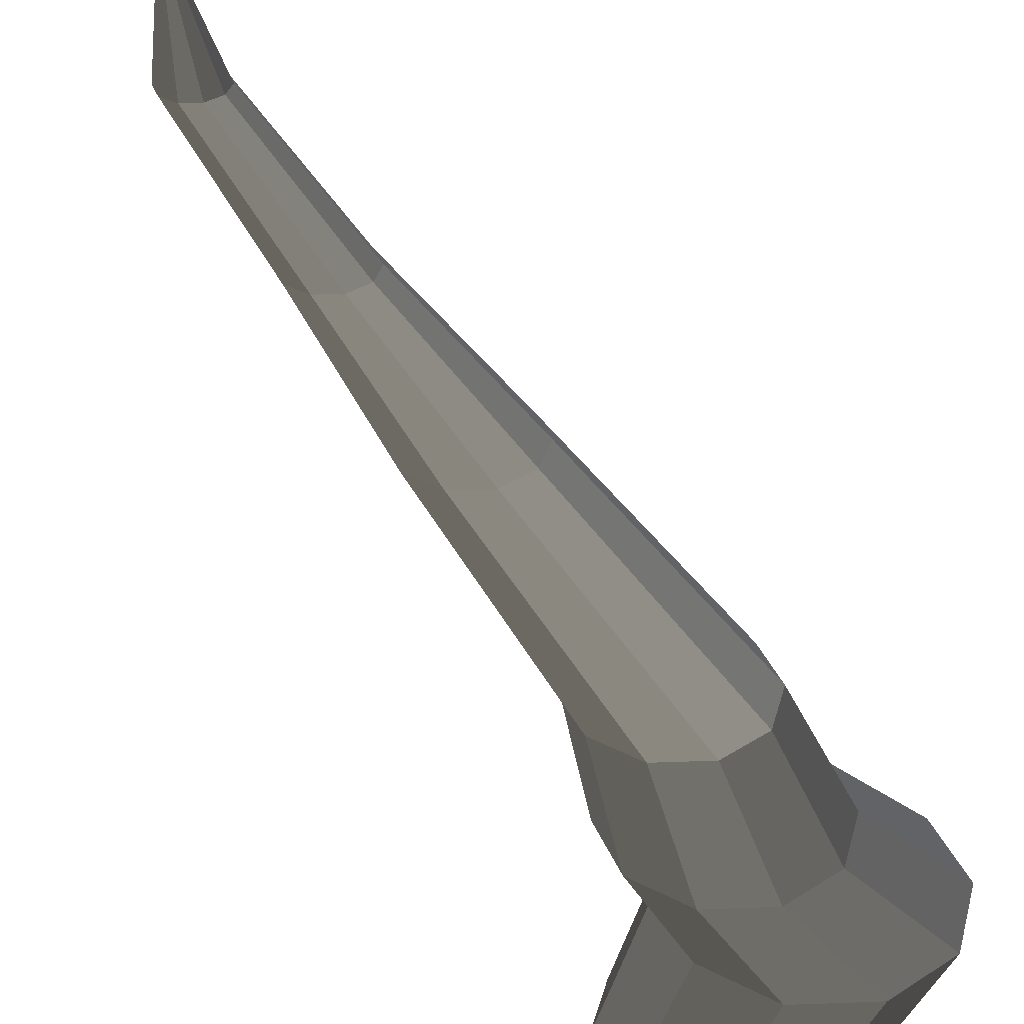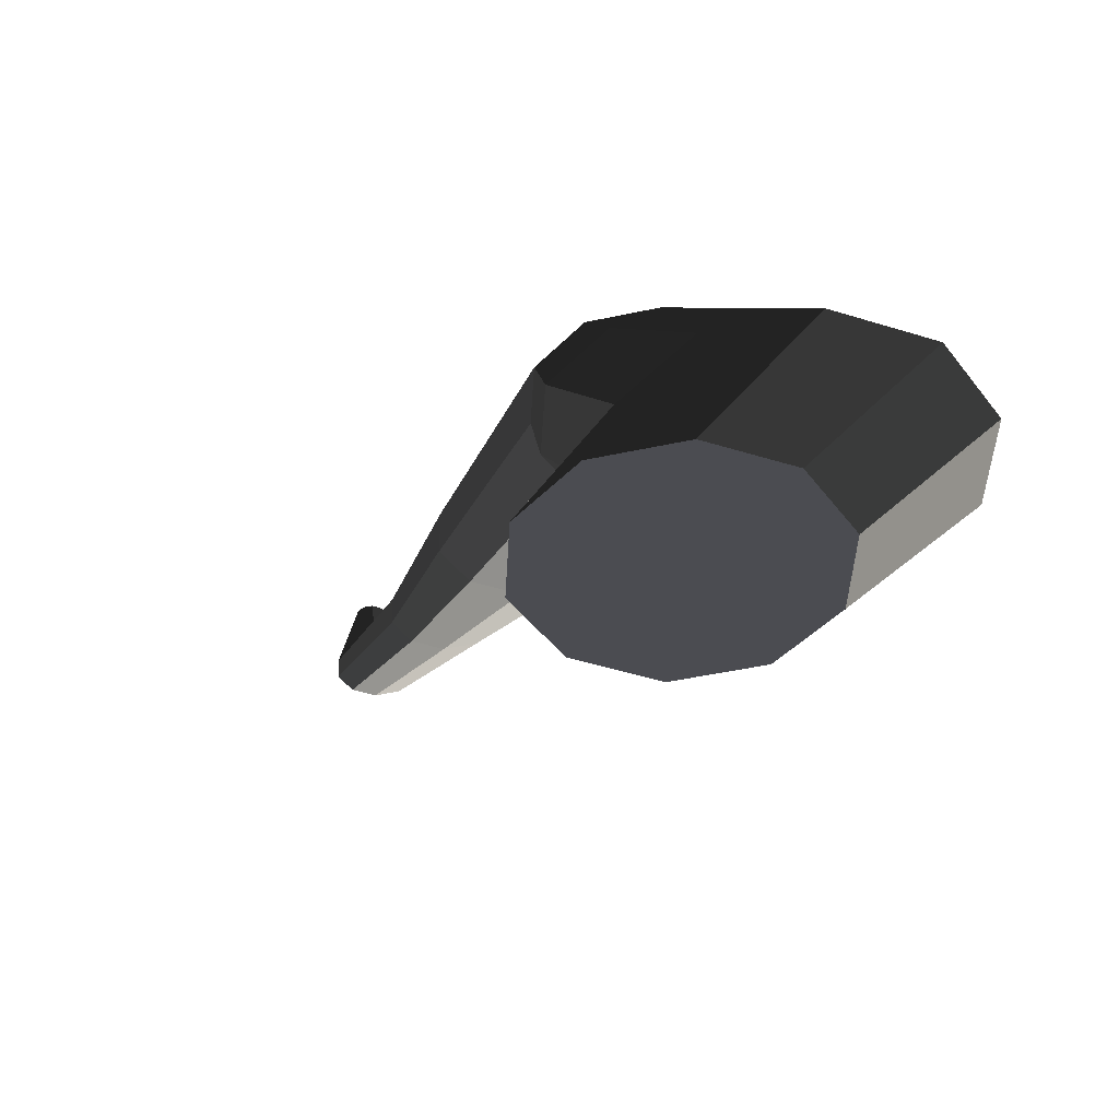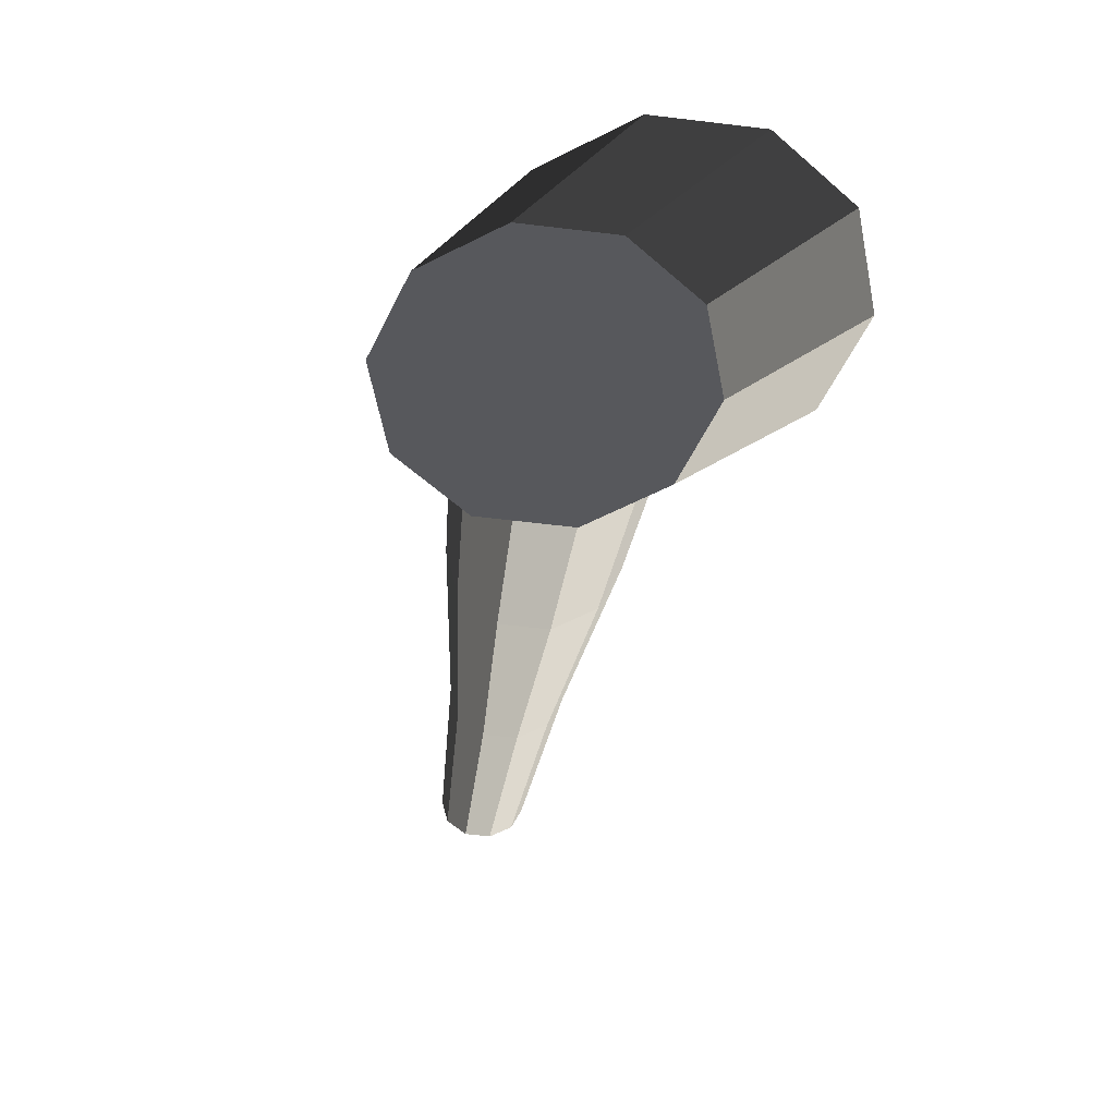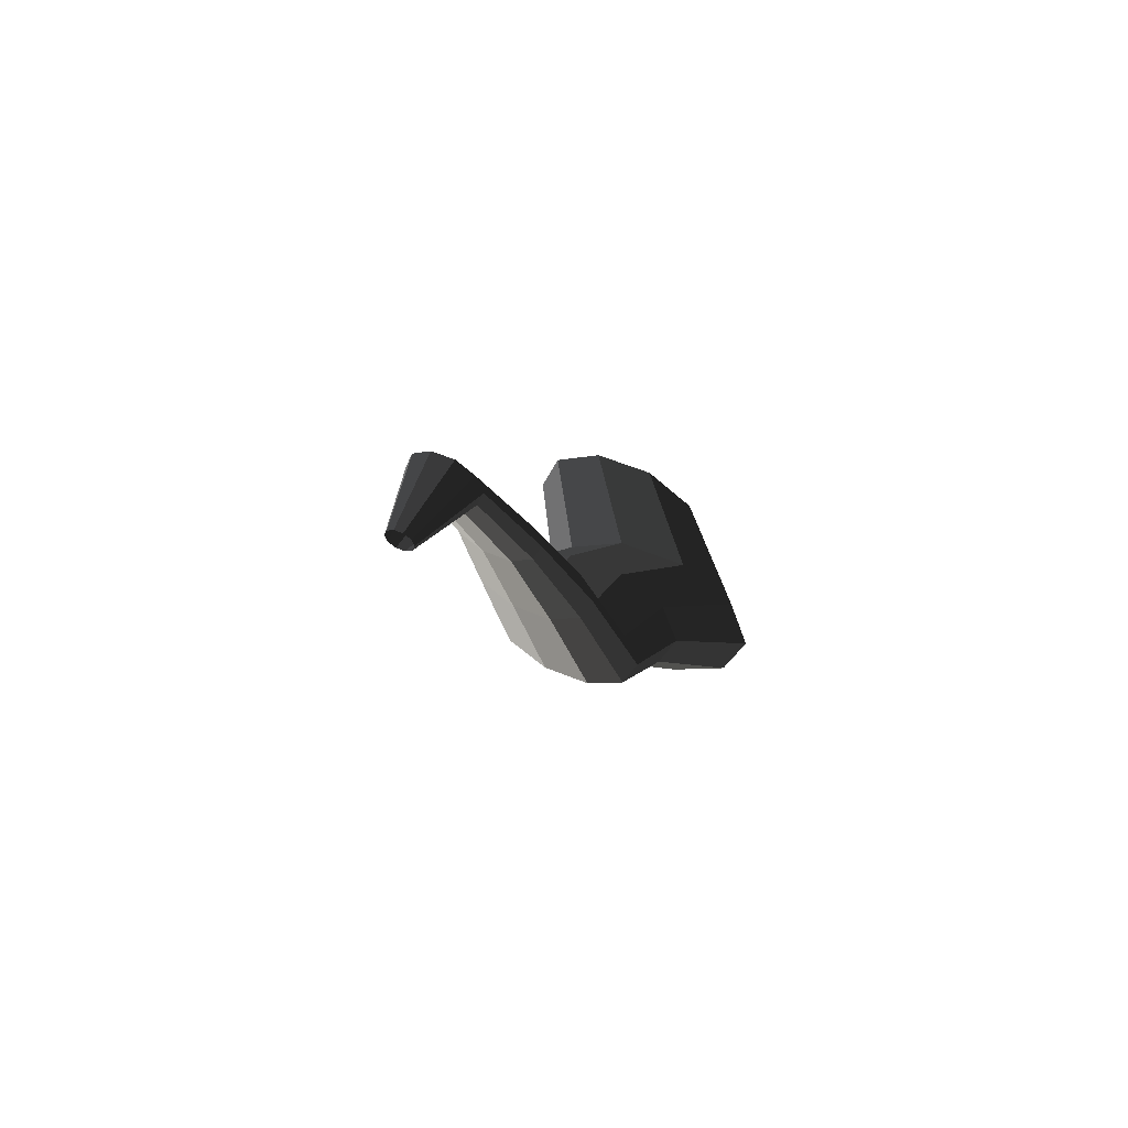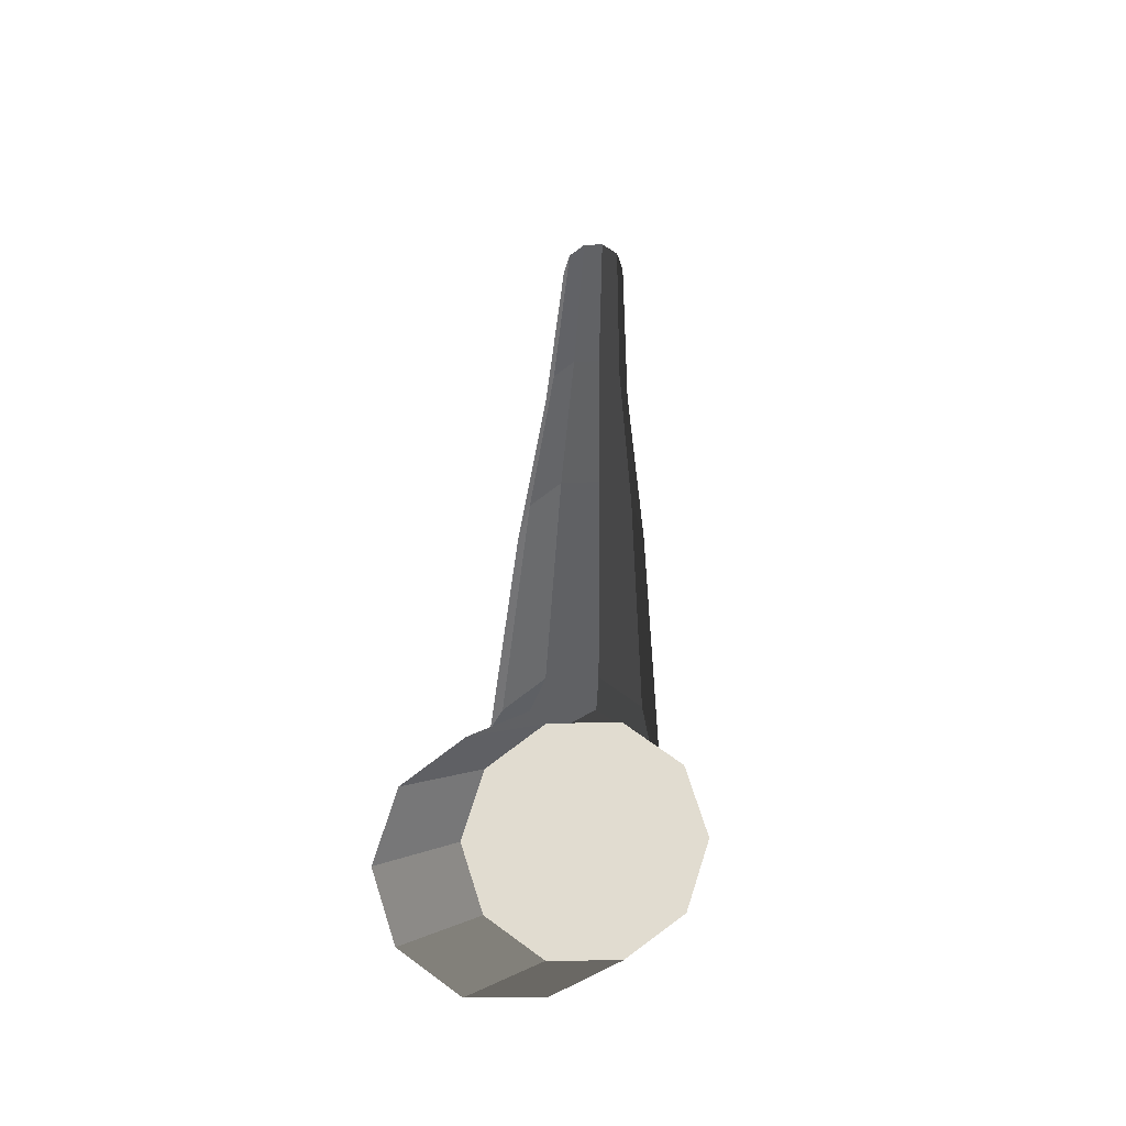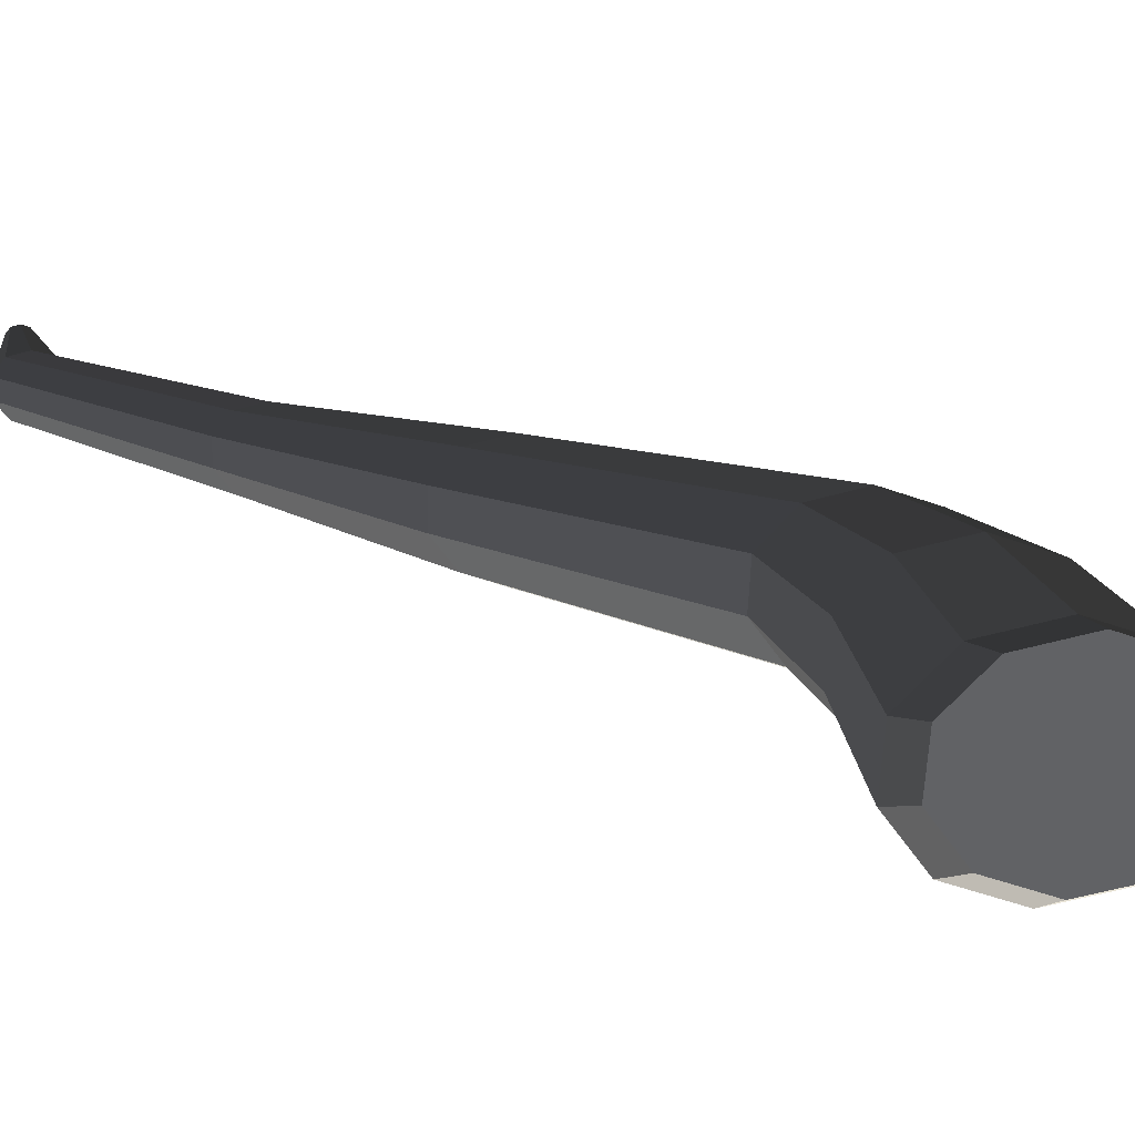
<metadata>
{"format":"obj","ext":"obj","renderer":"f3d","projection":"perspective","resolution":1024,"background":"white","views":[{"elev":37.3,"azim":141.3,"up":"+Y"},{"elev":-42.0,"azim":159.0,"up":"+Y"},{"elev":-55.5,"azim":172.6,"up":"+Y"},{"elev":56.6,"azim":-156.7,"up":"+Z"},{"elev":-15.4,"azim":6.1,"up":"+Z"},{"elev":-57.3,"azim":88.1,"up":"+Y"}]}
</metadata>
<code>
v 0.1018 -0.3647 -0.5272
v 0.06134 -0.3647 -0.4025
v 0.1674 -0.3647 -0.4796
v 0.02085 -0.3647 -0.5272
v -0.04467 -0.3647 -0.4796
v -0.0697 -0.3647 -0.4025
v -0.04468 -0.3647 -0.3255
v 0.02084 -0.3647 -0.2779
v 0.1018 -0.3647 -0.2779
v 0.1674 -0.3647 -0.3255
v 0.1924 -0.3647 -0.4025
v 0.1674 -0.3647 -0.4796
v 0.08425 -0.2252 -0.4992
v 0.007823 -0.2252 -0.5547
v 0.1018 -0.3647 -0.5272
v 0.1018 -0.3647 -0.5272
v 0.007823 -0.2252 -0.5547
v -0.08663 -0.2252 -0.5547
v 0.02085 -0.3647 -0.5272
v 0.02085 -0.3647 -0.5272
v -0.08663 -0.2252 -0.5547
v -0.1631 -0.2252 -0.4992
v -0.04467 -0.3647 -0.4796
v -0.04467 -0.3647 -0.4796
v -0.1631 -0.2252 -0.4992
v -0.1923 -0.2252 -0.4094
v -0.0697 -0.3647 -0.4025
v -0.0697 -0.3647 -0.4025
v -0.1923 -0.2252 -0.4094
v -0.1631 -0.2252 -0.3195
v -0.04468 -0.3647 -0.3255
v -0.04468 -0.3647 -0.3255
v -0.1631 -0.2252 -0.3195
v -0.08664 -0.2252 -0.264
v 0.02084 -0.3647 -0.2779
v 0.02084 -0.3647 -0.2779
v -0.08664 -0.2252 -0.264
v 0.007827 -0.2252 -0.264
v 0.1018 -0.3647 -0.2779
v 0.1018 -0.3647 -0.2779
v 0.007827 -0.2252 -0.264
v 0.08424 -0.2252 -0.3195
v 0.1674 -0.3647 -0.3255
v 0.1674 -0.3647 -0.3255
v 0.08424 -0.2252 -0.3195
v 0.1134 -0.2252 -0.4094
v 0.1924 -0.3647 -0.4025
v 0.1924 -0.3647 -0.4025
v 0.1134 -0.2252 -0.4094
v 0.08425 -0.2252 -0.4992
v 0.1674 -0.3647 -0.4796
v 0.08425 -0.2252 -0.4992
v 0.1182 -0.149 -0.4141
v 0.05509 -0.149 -0.4599
v 0.007823 -0.2252 -0.5547
v 0.007823 -0.2252 -0.5547
v 0.05509 -0.149 -0.4599
v -0.02286 -0.149 -0.4599
v -0.08663 -0.2252 -0.5547
v -0.08663 -0.2252 -0.5547
v -0.02286 -0.149 -0.4599
v -0.08593 -0.149 -0.414
v -0.1631 -0.2252 -0.4992
v -0.1631 -0.2252 -0.4992
v -0.08593 -0.149 -0.414
v -0.11 -0.149 -0.3399
v -0.1923 -0.2252 -0.4094
v -0.1923 -0.2252 -0.4094
v -0.11 -0.149 -0.3399
v -0.08594 -0.149 -0.2658
v -0.1631 -0.2252 -0.3195
v -0.1631 -0.2252 -0.3195
v -0.08594 -0.149 -0.2658
v -0.02287 -0.149 -0.2199
v -0.08664 -0.2252 -0.264
v -0.08664 -0.2252 -0.264
v -0.02287 -0.149 -0.2199
v 0.0551 -0.149 -0.2199
v 0.007827 -0.2252 -0.264
v 0.007827 -0.2252 -0.264
v 0.0551 -0.149 -0.2199
v 0.1182 -0.149 -0.2658
v 0.08424 -0.2252 -0.3195
v 0.08424 -0.2252 -0.3195
v 0.1182 -0.149 -0.2658
v 0.1422 -0.149 -0.3399
v 0.1134 -0.2252 -0.4094
v 0.1134 -0.2252 -0.4094
v 0.1422 -0.149 -0.3399
v 0.1182 -0.149 -0.4141
v 0.08425 -0.2252 -0.4992
v 0.1182 -0.149 -0.4141
v 0.1017 -0.0454 -0.3217
v 0.04881 -0.0454 -0.3602
v 0.05509 -0.149 -0.4599
v 0.05509 -0.149 -0.4599
v 0.04881 -0.0454 -0.3602
v -0.01658 -0.0454 -0.3602
v -0.02286 -0.149 -0.4599
v -0.02286 -0.149 -0.4599
v -0.01658 -0.0454 -0.3602
v -0.0695 -0.0454 -0.3217
v -0.08593 -0.149 -0.414
v -0.08593 -0.149 -0.414
v -0.0695 -0.0454 -0.3217
v -0.08971 -0.0454 -0.2595
v -0.11 -0.149 -0.3399
v -0.11 -0.149 -0.3399
v -0.08971 -0.0454 -0.2595
v -0.06949 -0.0454 -0.1973
v -0.08594 -0.149 -0.2658
v -0.08594 -0.149 -0.2658
v -0.06949 -0.0454 -0.1973
v -0.01658 -0.0454 -0.1589
v -0.02287 -0.149 -0.2199
v -0.02287 -0.149 -0.2199
v -0.01658 -0.0454 -0.1589
v 0.04881 -0.0454 -0.1589
v 0.0551 -0.149 -0.2199
v 0.0551 -0.149 -0.2199
v 0.04881 -0.0454 -0.1589
v 0.1017 -0.0454 -0.1973
v 0.1182 -0.149 -0.2658
v 0.1182 -0.149 -0.2658
v 0.1017 -0.0454 -0.1973
v 0.1219 -0.0454 -0.2595
v 0.1422 -0.149 -0.3399
v 0.1422 -0.149 -0.3399
v 0.1219 -0.0454 -0.2595
v 0.1017 -0.0454 -0.3217
v 0.1182 -0.149 -0.4141
v 0.1017 -0.0454 -0.3217
v 0.08288 0.06568 0.0002774
v 0.04161 0.06568 -0.02971
v 0.04881 -0.0454 -0.3602
v 0.04881 -0.0454 -0.3602
v 0.04161 0.06568 -0.02971
v -0.009391 0.06568 -0.02971
v -0.01658 -0.0454 -0.3602
v -0.01658 -0.0454 -0.3602
v -0.009391 0.06568 -0.02971
v -0.05066 0.06568 0.0002667
v -0.0695 -0.0454 -0.3217
v -0.0695 -0.0454 -0.3217
v -0.05066 0.06568 0.0002667
v -0.06642 0.06568 0.04878
v -0.08971 -0.0454 -0.2595
v -0.08971 -0.0454 -0.2595
v -0.06642 0.06568 0.04878
v -0.05065 0.06568 0.09729
v -0.06949 -0.0454 -0.1973
v -0.06949 -0.0454 -0.1973
v -0.05065 0.06568 0.09729
v -0.009386 0.06568 0.1273
v -0.01658 -0.0454 -0.1589
v -0.01658 -0.0454 -0.1589
v -0.009386 0.06568 0.1273
v 0.04162 0.06568 0.1273
v 0.04881 -0.0454 -0.1589
v 0.04881 -0.0454 -0.1589
v 0.04162 0.06568 0.1273
v 0.08287 0.06568 0.09728
v 0.1017 -0.0454 -0.1973
v 0.1017 -0.0454 -0.1973
v 0.08287 0.06568 0.09728
v 0.09865 0.06568 0.04879
v 0.1219 -0.0454 -0.2595
v 0.1219 -0.0454 -0.2595
v 0.09865 0.06568 0.04879
v 0.08288 0.06568 0.0002774
v 0.1017 -0.0454 -0.3217
v 0.08288 0.06568 0.0002774
v 0.06143 0.156 0.2446
v 0.03343 0.156 0.2242
v 0.04161 0.06568 -0.02971
v 0.04161 0.06568 -0.02971
v 0.03343 0.156 0.2242
v -0.001196 0.156 0.2242
v -0.009391 0.06568 -0.02971
v -0.009391 0.06568 -0.02971
v -0.001196 0.156 0.2242
v -0.0292 0.156 0.2446
v -0.05066 0.06568 0.0002667
v -0.05066 0.06568 0.0002667
v -0.0292 0.156 0.2446
v -0.0399 0.156 0.2775
v -0.06642 0.06568 0.04878
v -0.06642 0.06568 0.04878
v -0.0399 0.156 0.2775
v -0.0292 0.156 0.3104
v -0.05065 0.06568 0.09729
v -0.05065 0.06568 0.09729
v -0.0292 0.156 0.3104
v -0.001203 0.156 0.3308
v -0.009386 0.06568 0.1273
v -0.009386 0.06568 0.1273
v -0.001203 0.156 0.3308
v 0.03342 0.156 0.3308
v 0.04162 0.06568 0.1273
v 0.04162 0.06568 0.1273
v 0.03342 0.156 0.3308
v 0.06143 0.156 0.3104
v 0.08287 0.06568 0.09728
v 0.08287 0.06568 0.09728
v 0.06143 0.156 0.3104
v 0.07213 0.156 0.2775
v 0.09865 0.06568 0.04879
v 0.09865 0.06568 0.04879
v 0.07213 0.156 0.2775
v 0.06143 0.156 0.2446
v 0.08288 0.06568 0.0002774
v 0.06143 0.156 0.2446
v 0.05071 0.264 0.4868
v 0.02933 0.264 0.4713
v 0.03343 0.156 0.2242
v 0.03343 0.156 0.2242
v 0.02933 0.264 0.4713
v 0.002902 0.264 0.4713
v -0.001196 0.156 0.2242
v -0.001196 0.156 0.2242
v 0.002902 0.264 0.4713
v -0.01847 0.264 0.4868
v -0.0292 0.156 0.2446
v -0.0292 0.156 0.2446
v -0.01847 0.264 0.4868
v -0.02665 0.264 0.5119
v -0.0399 0.156 0.2775
v -0.0399 0.156 0.2775
v -0.02665 0.264 0.5119
v -0.01847 0.264 0.5371
v -0.0292 0.156 0.3104
v -0.0292 0.156 0.3104
v -0.01847 0.264 0.5371
v 0.002905 0.264 0.5526
v -0.001203 0.156 0.3308
v -0.001203 0.156 0.3308
v 0.002905 0.264 0.5526
v 0.02933 0.264 0.5526
v 0.03342 0.156 0.3308
v 0.03342 0.156 0.3308
v 0.02933 0.264 0.5526
v 0.0507 0.264 0.5371
v 0.06143 0.156 0.3104
v 0.06143 0.156 0.3104
v 0.0507 0.264 0.5371
v 0.05888 0.264 0.5119
v 0.07213 0.156 0.2775
v 0.07213 0.156 0.2775
v 0.05888 0.264 0.5119
v 0.05071 0.264 0.4868
v 0.06143 0.156 0.2446
v 0.05071 0.264 0.4868
v 0.02925 0.3647 0.5298
v 0.02114 0.3647 0.5239
v 0.02933 0.264 0.4713
v 0.02933 0.264 0.4713
v 0.02114 0.3647 0.5239
v 0.01109 0.3647 0.5239
v 0.002902 0.264 0.4713
v 0.002902 0.264 0.4713
v 0.01109 0.3647 0.5239
v 0.002966 0.3647 0.5298
v -0.01847 0.264 0.4868
v -0.01847 0.264 0.4868
v 0.002966 0.3647 0.5298
v -0.0001354 0.3647 0.5394
v -0.02665 0.264 0.5119
v -0.02665 0.264 0.5119
v -0.0001354 0.3647 0.5394
v 0.002969 0.3647 0.5489
v -0.01847 0.264 0.5371
v -0.01847 0.264 0.5371
v 0.002969 0.3647 0.5489
v 0.01109 0.3647 0.5548
v 0.002905 0.264 0.5526
v 0.002905 0.264 0.5526
v 0.01109 0.3647 0.5548
v 0.02114 0.3647 0.5548
v 0.02933 0.264 0.5526
v 0.02933 0.264 0.5526
v 0.02114 0.3647 0.5548
v 0.02925 0.3647 0.5489
v 0.0507 0.264 0.5371
v 0.0507 0.264 0.5371
v 0.02925 0.3647 0.5489
v 0.03236 0.3647 0.5394
v 0.05888 0.264 0.5119
v 0.05888 0.264 0.5119
v 0.03236 0.3647 0.5394
v 0.02925 0.3647 0.5298
v 0.05071 0.264 0.4868
g pCylinder12_21_3758_168
f 1 3 2
f 4 1 2
f 5 4 2
f 6 5 2
f 7 6 2
f 8 7 2
f 9 8 2
f 10 9 2
f 11 10 2
f 3 11 2
f 12 14 13
f 12 15 14
f 16 18 17
f 16 19 18
f 20 22 21
f 20 23 22
f 24 26 25
f 24 27 26
f 28 30 29
f 28 31 30
f 32 34 33
f 32 35 34
f 36 38 37
f 36 39 38
f 40 42 41
f 40 43 42
f 44 46 45
f 44 47 46
f 48 50 49
f 48 51 50
f 52 54 53
f 52 55 54
f 56 58 57
f 56 59 58
f 60 62 61
f 60 63 62
f 64 66 65
f 64 67 66
f 68 70 69
f 68 71 70
f 72 74 73
f 72 75 74
f 76 78 77
f 76 79 78
f 80 82 81
f 80 83 82
f 84 86 85
f 84 87 86
f 88 90 89
f 88 91 90
f 92 94 93
f 92 95 94
f 96 98 97
f 96 99 98
f 100 102 101
f 100 103 102
f 104 106 105
f 104 107 106
f 108 110 109
f 108 111 110
f 112 114 113
f 112 115 114
f 116 118 117
f 116 119 118
f 120 122 121
f 120 123 122
f 124 126 125
f 124 127 126
f 128 130 129
f 128 131 130
f 132 134 133
f 132 135 134
f 136 138 137
f 136 139 138
f 140 142 141
f 140 143 142
f 144 146 145
f 144 147 146
f 148 150 149
f 148 151 150
f 152 154 153
f 152 155 154
f 156 158 157
f 156 159 158
f 160 162 161
f 160 163 162
f 164 166 165
f 164 167 166
f 168 170 169
f 168 171 170
f 172 174 173
f 172 175 174
f 176 178 177
f 176 179 178
f 180 182 181
f 180 183 182
f 184 186 185
f 184 187 186
f 188 190 189
f 188 191 190
f 192 194 193
f 192 195 194
f 196 198 197
f 196 199 198
f 200 202 201
f 200 203 202
f 204 206 205
f 204 207 206
f 208 210 209
f 208 211 210
f 212 214 213
f 212 215 214
f 216 218 217
f 216 219 218
f 220 222 221
f 220 223 222
f 224 226 225
f 224 227 226
f 228 230 229
f 228 231 230
f 232 234 233
f 232 235 234
f 236 238 237
f 236 239 238
f 240 242 241
f 240 243 242
f 244 246 245
f 244 247 246
f 248 250 249
f 248 251 250
f 252 254 253
f 252 255 254
f 256 258 257
f 256 259 258
f 260 262 261
f 260 263 262
f 264 266 265
f 264 267 266
f 268 270 269
f 268 271 270
f 272 274 273
f 272 275 274
f 276 278 277
f 276 279 278
f 280 282 281
f 280 283 282
f 284 286 285
f 284 287 286
f 288 290 289
f 288 291 290

</code>
